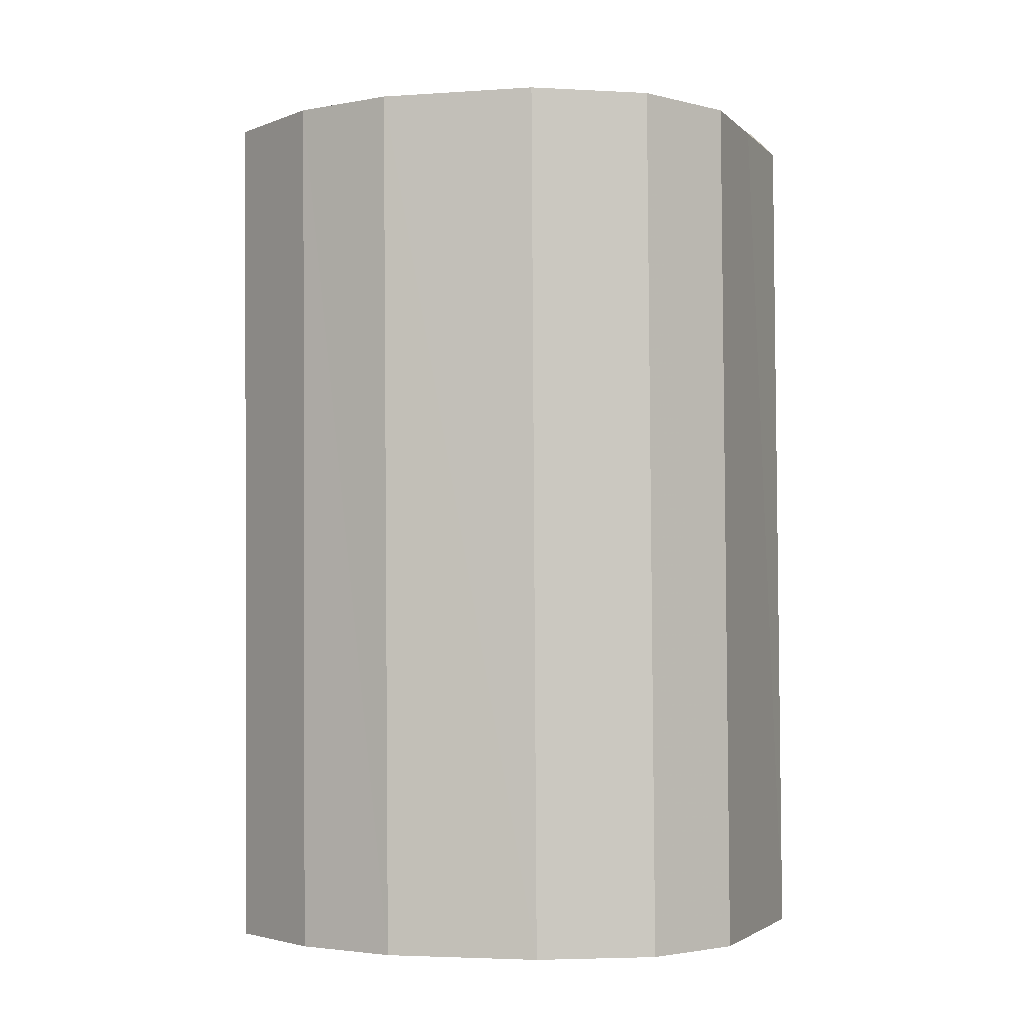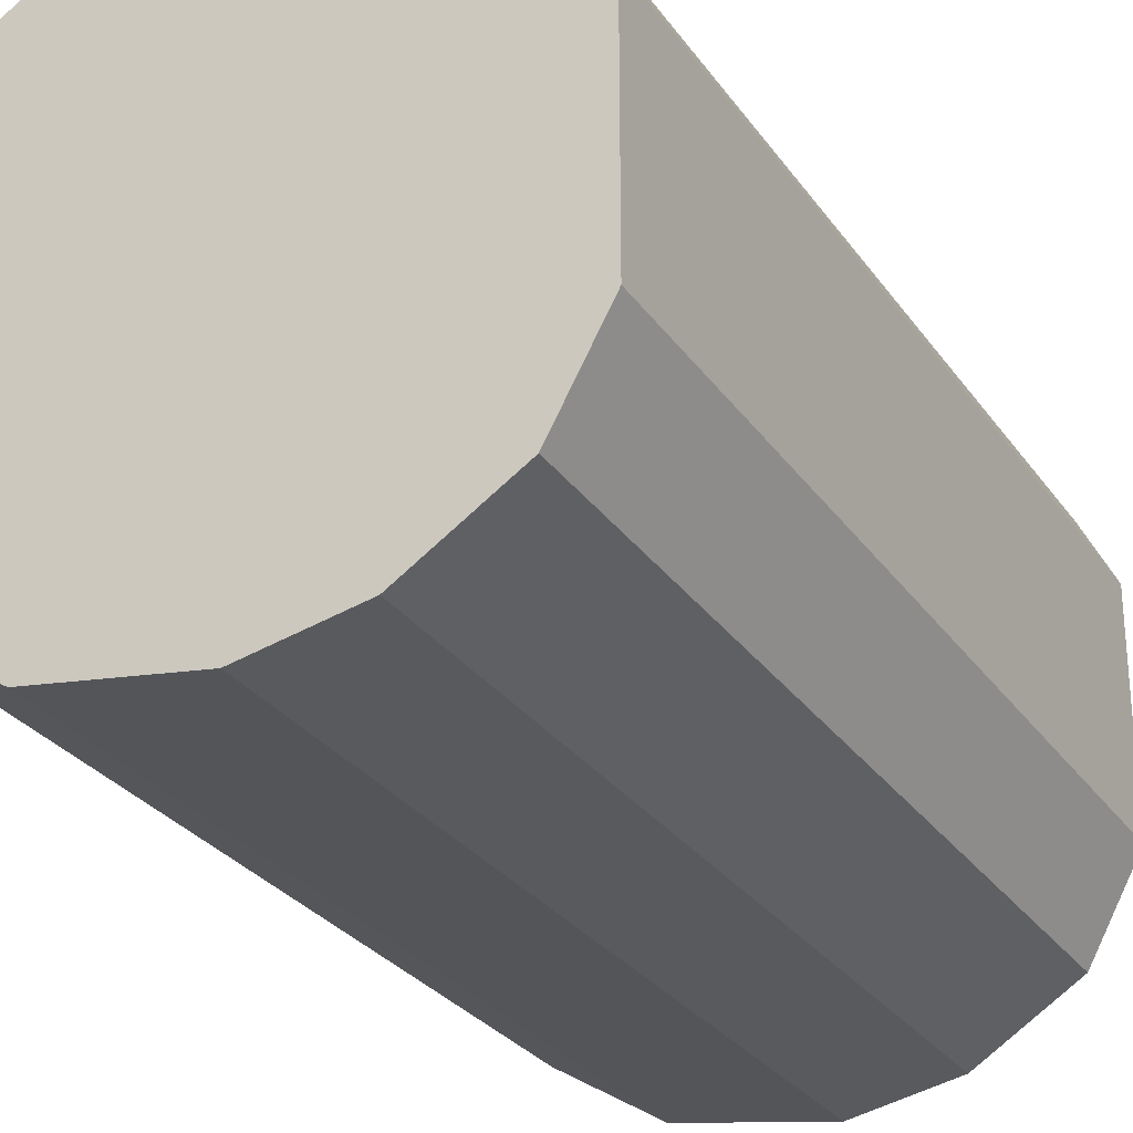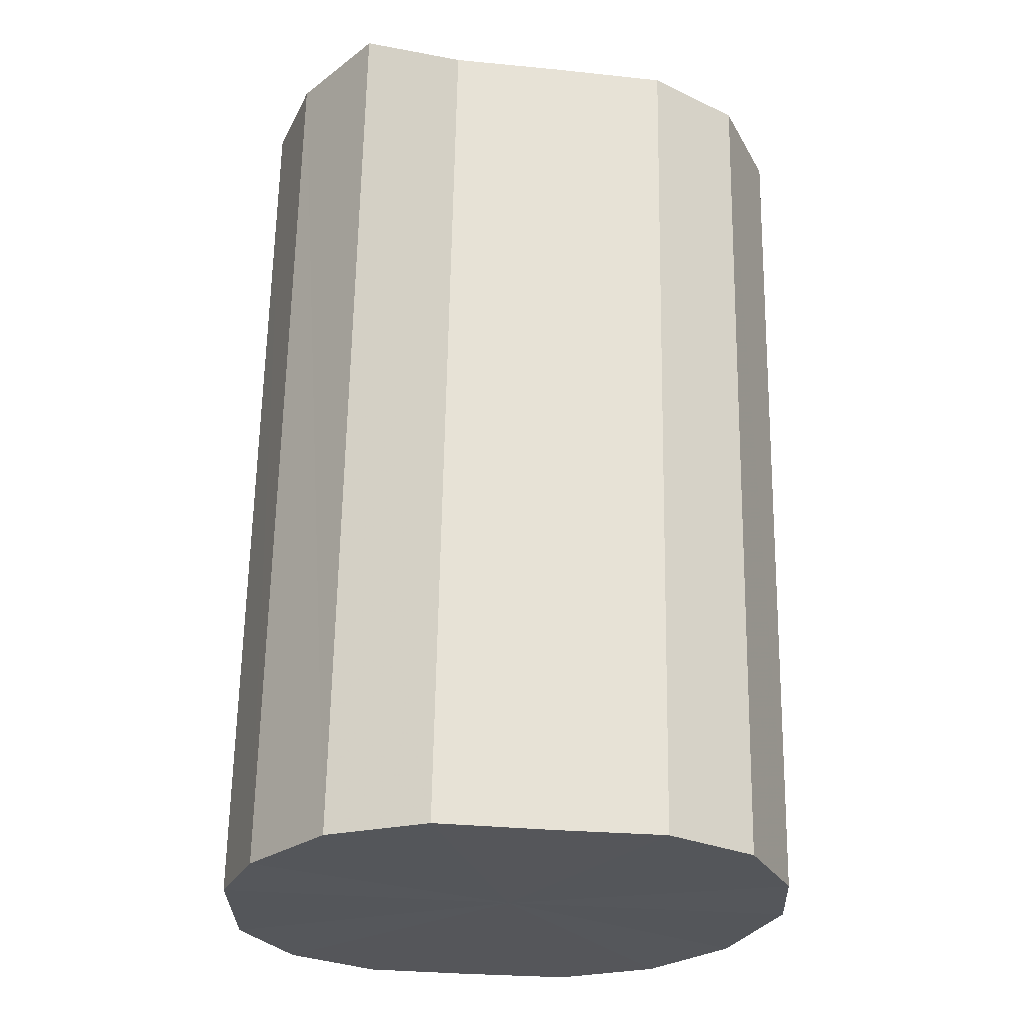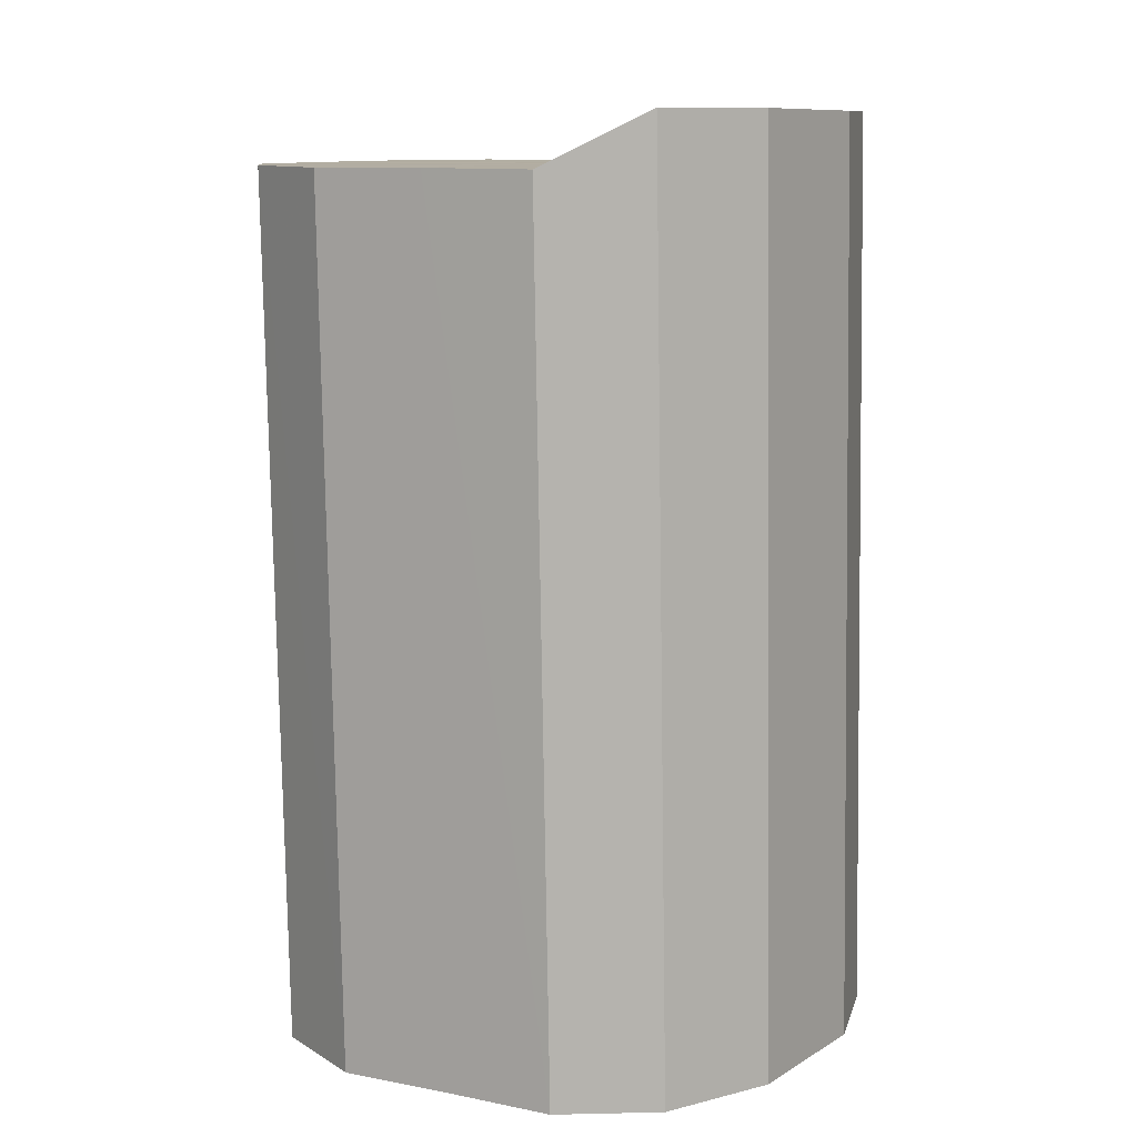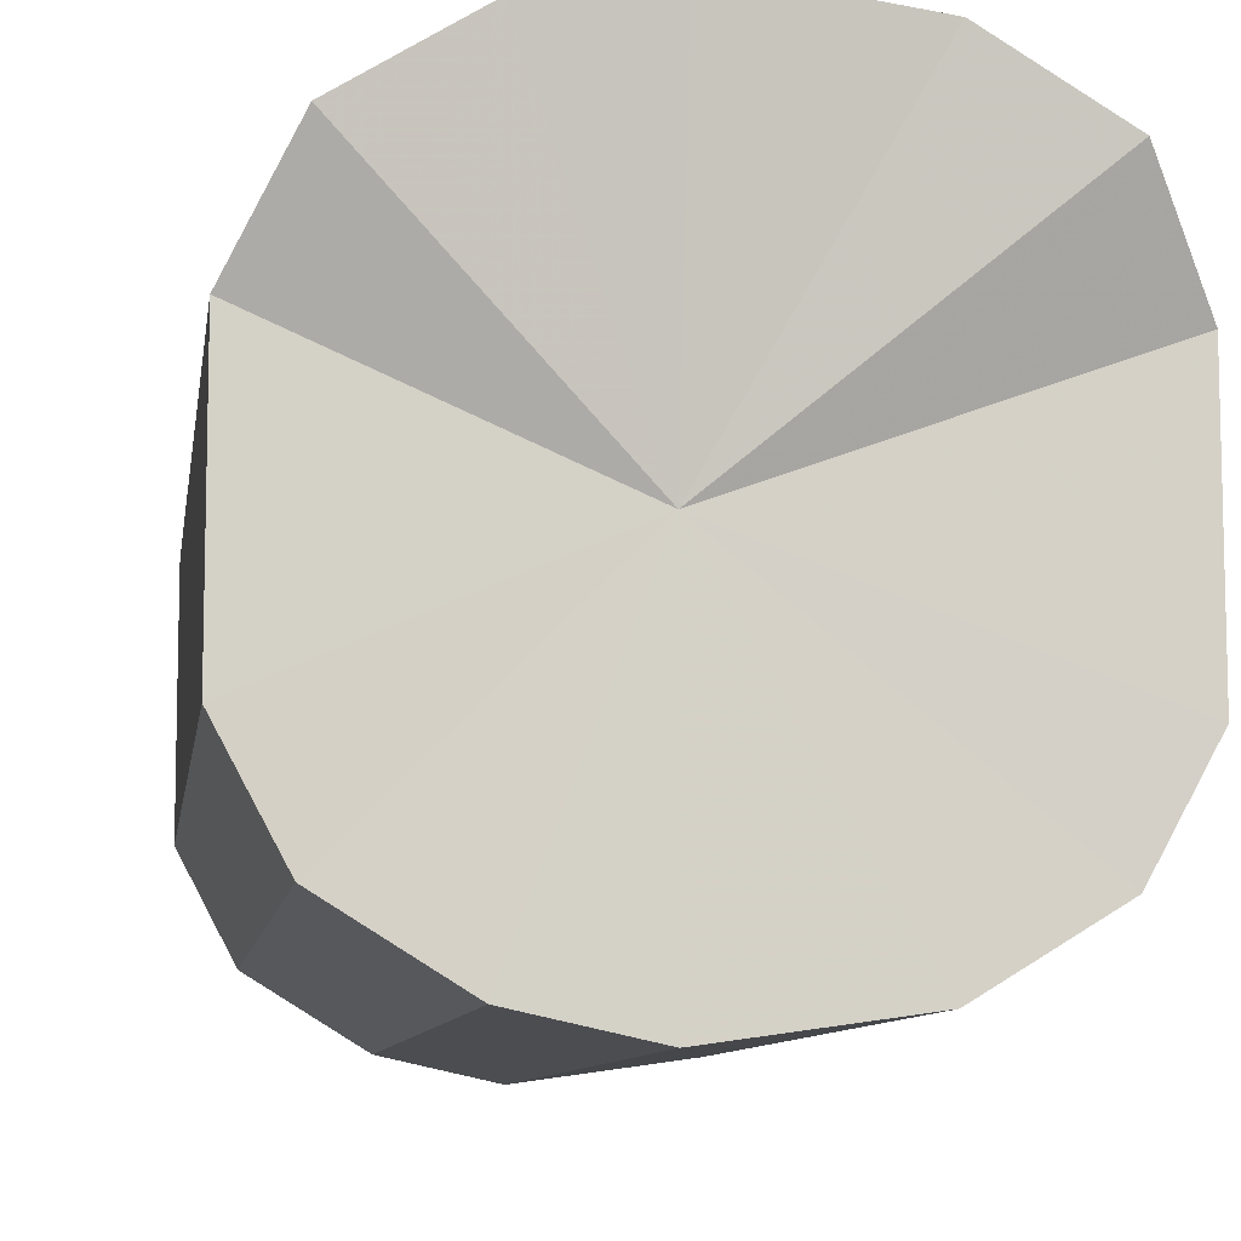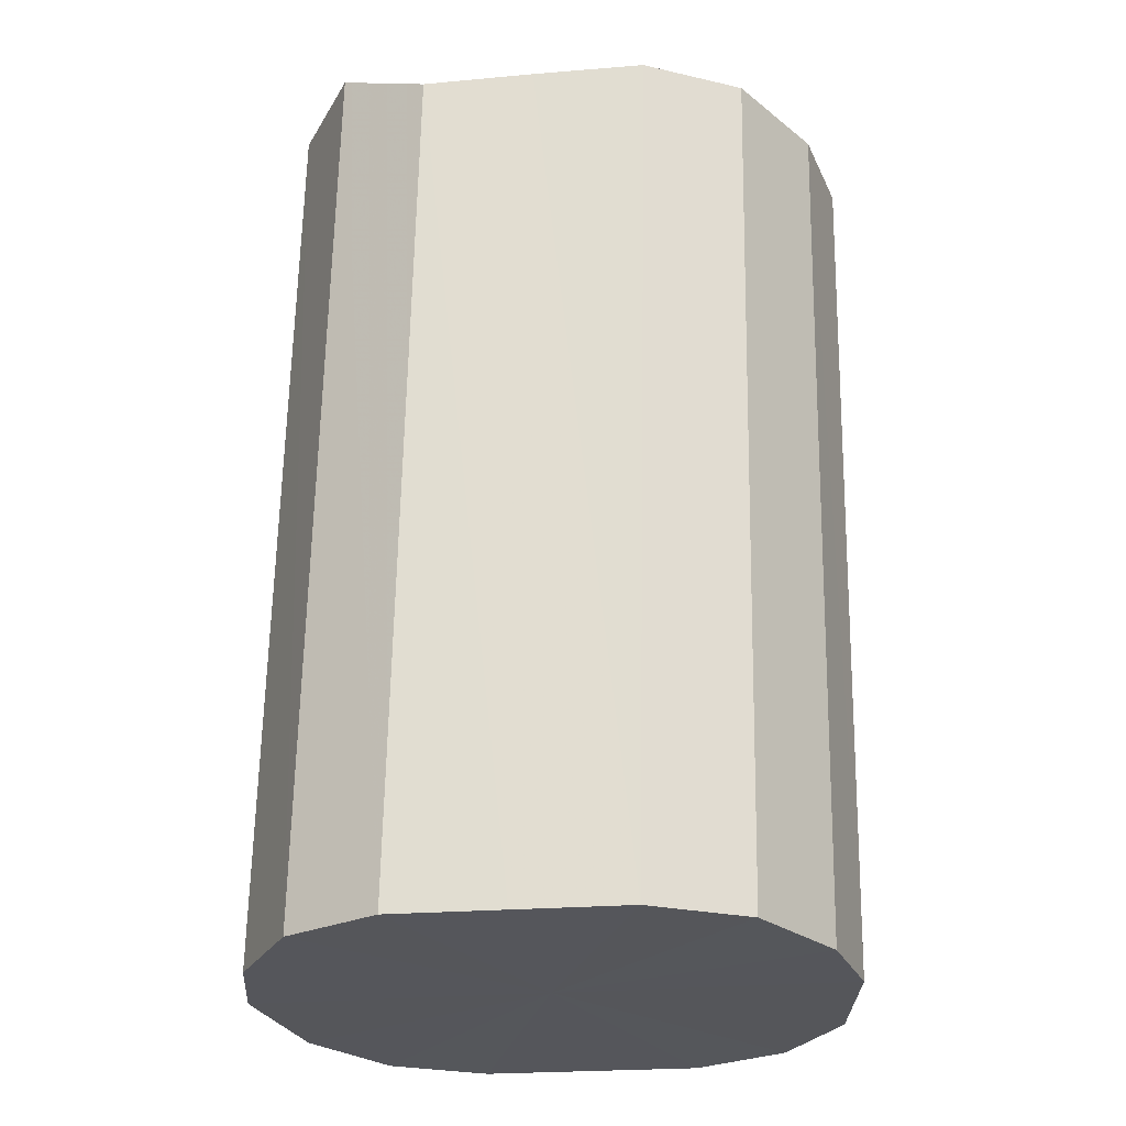
<metadata>
{"format":"obj","ext":"obj","renderer":"f3d","projection":"perspective","resolution":1024,"background":"white","views":[{"elev":-3.3,"azim":-158.9,"up":"+Y"},{"elev":-27.6,"azim":28.1,"up":"+Z"},{"elev":-25.9,"azim":81.1,"up":"+Y"},{"elev":10.7,"azim":-63.8,"up":"+Y"},{"elev":-9.6,"azim":172.1,"up":"+Z"},{"elev":-26.2,"azim":97.8,"up":"+Y"}]}
</metadata>
<code>
o 26501
v 2201 1895 6.247
v 2201 1895 6.225
v 2201 1895 6.244
v 2201 1895 6.207
v 2201 1895 6.222
v 2201 1895 6.269
v 2201 1895 6.266
v 2201 1895 6.195
v 2201 1895 6.204
v 2201 1895 6.288
v 2201 1895 6.285
v 2201 1895 6.19
v 2201 1895 6.192
v 2201 1895 6.3
v 2201 1895 6.297
v 2201 1895 6.195
v 2201 1895 6.187
v 2201 1895 6.304
v 2201 1895 6.301
v 2201 1895 6.207
v 2201 1895 6.192
v 2201 1895 6.3
v 2201 1895 6.297
v 2201 1895 6.225
v 2201 1895 6.204
v 2201 1895 6.288
v 2201 1895 6.285
v 2201 1895 6.247
v 2201 1895 6.222
v 2201 1895 6.269
v 2201 1895 6.266
v 2201 1895 6.244
v 2201 1895 6.244
v 2201 1895 6.225
v 2201 1895 6.222
v 2201 1895 6.207
v 2201 1895 6.204
v 2201 1895 6.266
v 2201 1895 6.247
v 2201 1895 6.285
v 2201 1895 6.269
v 2201 1895 6.195
v 2201 1895 6.192
v 2201 1895 6.297
v 2201 1895 6.288
v 2201 1895 6.301
v 2201 1895 6.3
v 2201 1895 6.19
v 2201 1895 6.187
v 2201 1895 6.297
v 2201 1895 6.304
v 2201 1895 6.285
v 2201 1895 6.3
v 2201 1895 6.195
v 2201 1895 6.192
v 2201 1895 6.266
v 2201 1895 6.288
v 2201 1895 6.244
v 2201 1895 6.269
v 2201 1895 6.207
v 2201 1895 6.204
v 2201 1895 6.222
v 2201 1895 6.247
v 2201 1895 6.225
v 2201 1895 6.247
v 2201 1895 6.225
v 2201 1895 6.247
v 2201 1895 6.207
v 2201 1895 6.269
v 2201 1895 6.195
v 2201 1895 6.288
v 2201 1895 6.19
v 2201 1895 6.3
v 2201 1895 6.195
v 2201 1895 6.304
v 2201 1895 6.207
v 2201 1895 6.3
v 2201 1895 6.225
v 2201 1895 6.288
v 2201 1895 6.247
v 2201 1895 6.269
v 2201 1895 6.244
v 2201 1895 6.244
v 2201 1895 6.222
v 2201 1895 6.266
v 2201 1895 6.204
v 2201 1895 6.285
v 2201 1895 6.192
v 2201 1895 6.297
v 2201 1895 6.187
v 2201 1895 6.301
v 2201 1895 6.192
v 2201 1895 6.297
v 2201 1895 6.204
v 2201 1895 6.285
v 2201 1895 6.222
v 2201 1895 6.266
v 2201 1895 6.244
f 1 2 3
f 2 4 5
f 6 1 7
f 4 8 9
f 10 6 11
f 8 12 13
f 14 10 15
f 12 16 17
f 18 14 19
f 16 20 21
f 22 18 23
f 20 24 25
f 26 22 27
f 24 28 29
f 30 26 31
f 28 30 32
f 33 34 35
f 35 36 37
f 38 39 33
f 40 41 38
f 37 42 43
f 44 45 40
f 46 47 44
f 43 48 49
f 50 51 46
f 52 53 50
f 49 54 55
f 56 57 52
f 58 59 56
f 55 60 61
f 62 63 58
f 61 64 62
f 65 66 67
f 65 68 66
f 65 67 69
f 65 70 68
f 65 69 71
f 65 72 70
f 65 71 73
f 65 74 72
f 65 73 75
f 65 76 74
f 65 75 77
f 65 78 76
f 65 77 79
f 65 80 78
f 65 79 81
f 65 81 80
f 82 83 84
f 82 85 83
f 82 84 86
f 82 87 85
f 82 86 88
f 82 89 87
f 82 88 90
f 82 91 89
f 82 90 92
f 82 93 91
f 82 92 94
f 82 95 93
f 82 94 96
f 82 97 95
f 82 96 98
f 82 98 97

</code>
